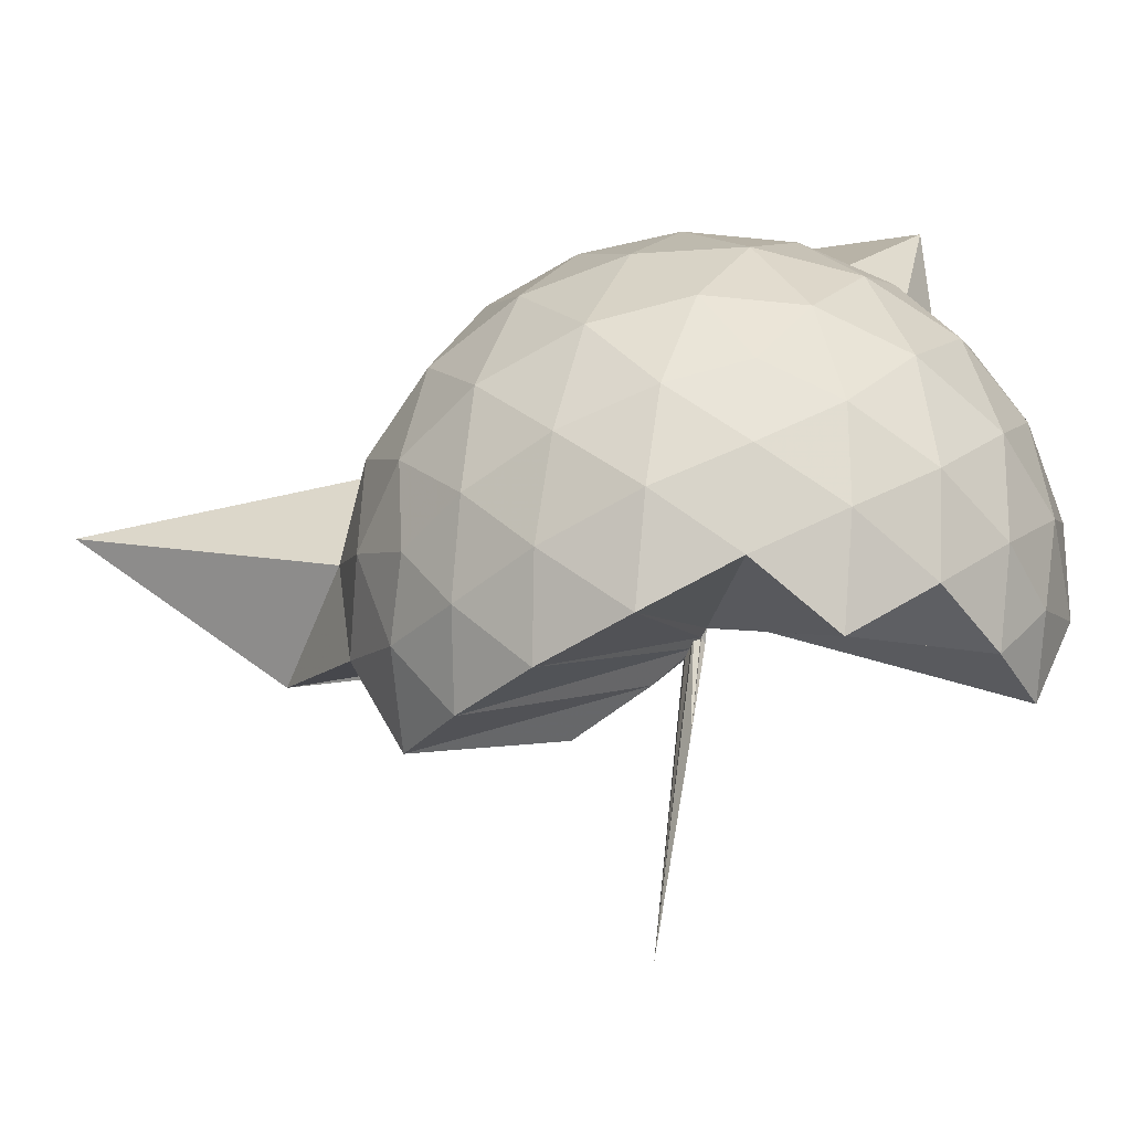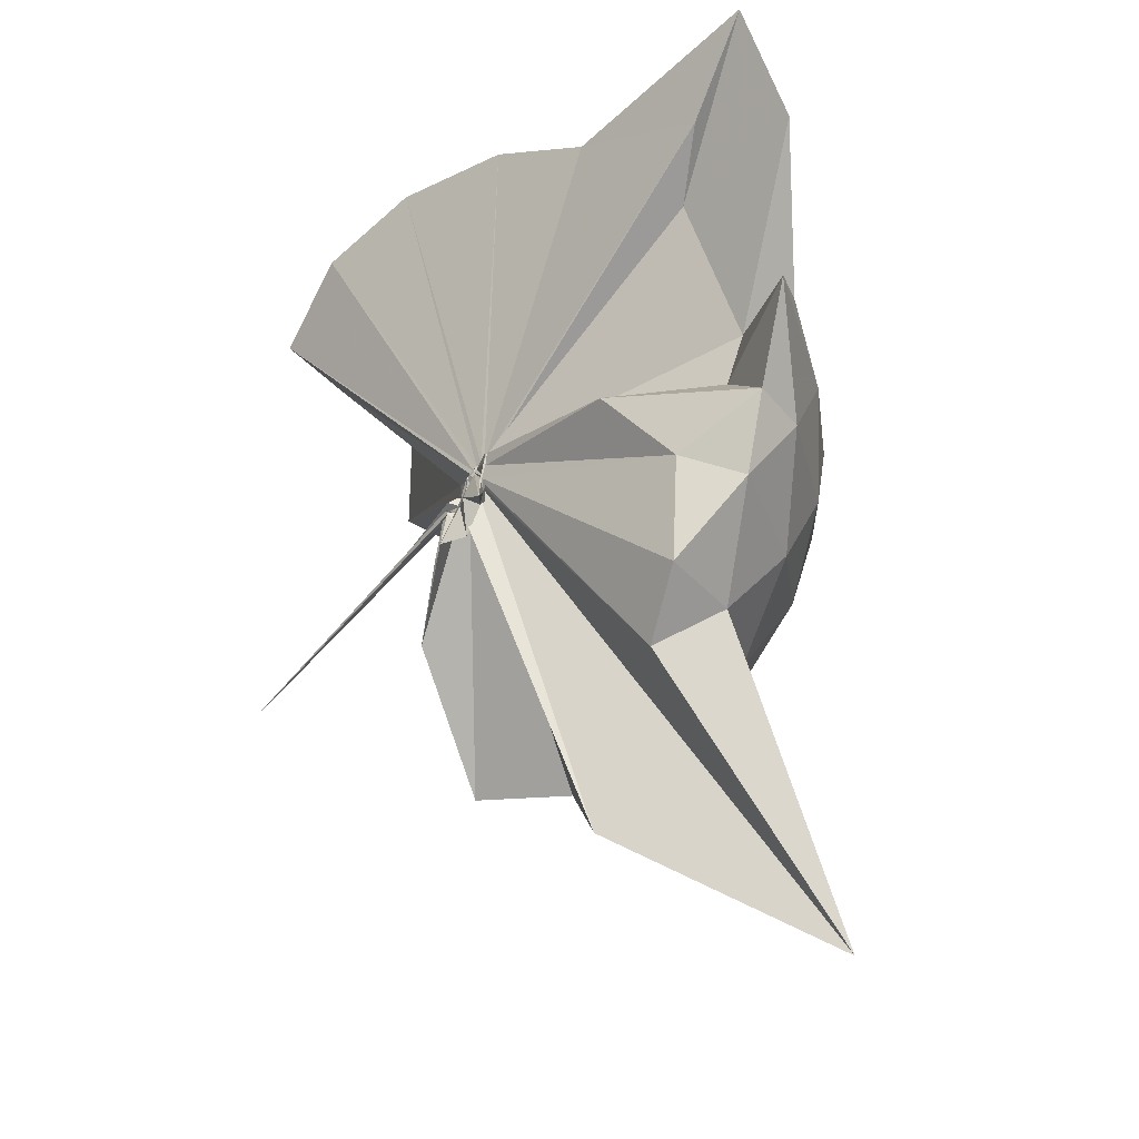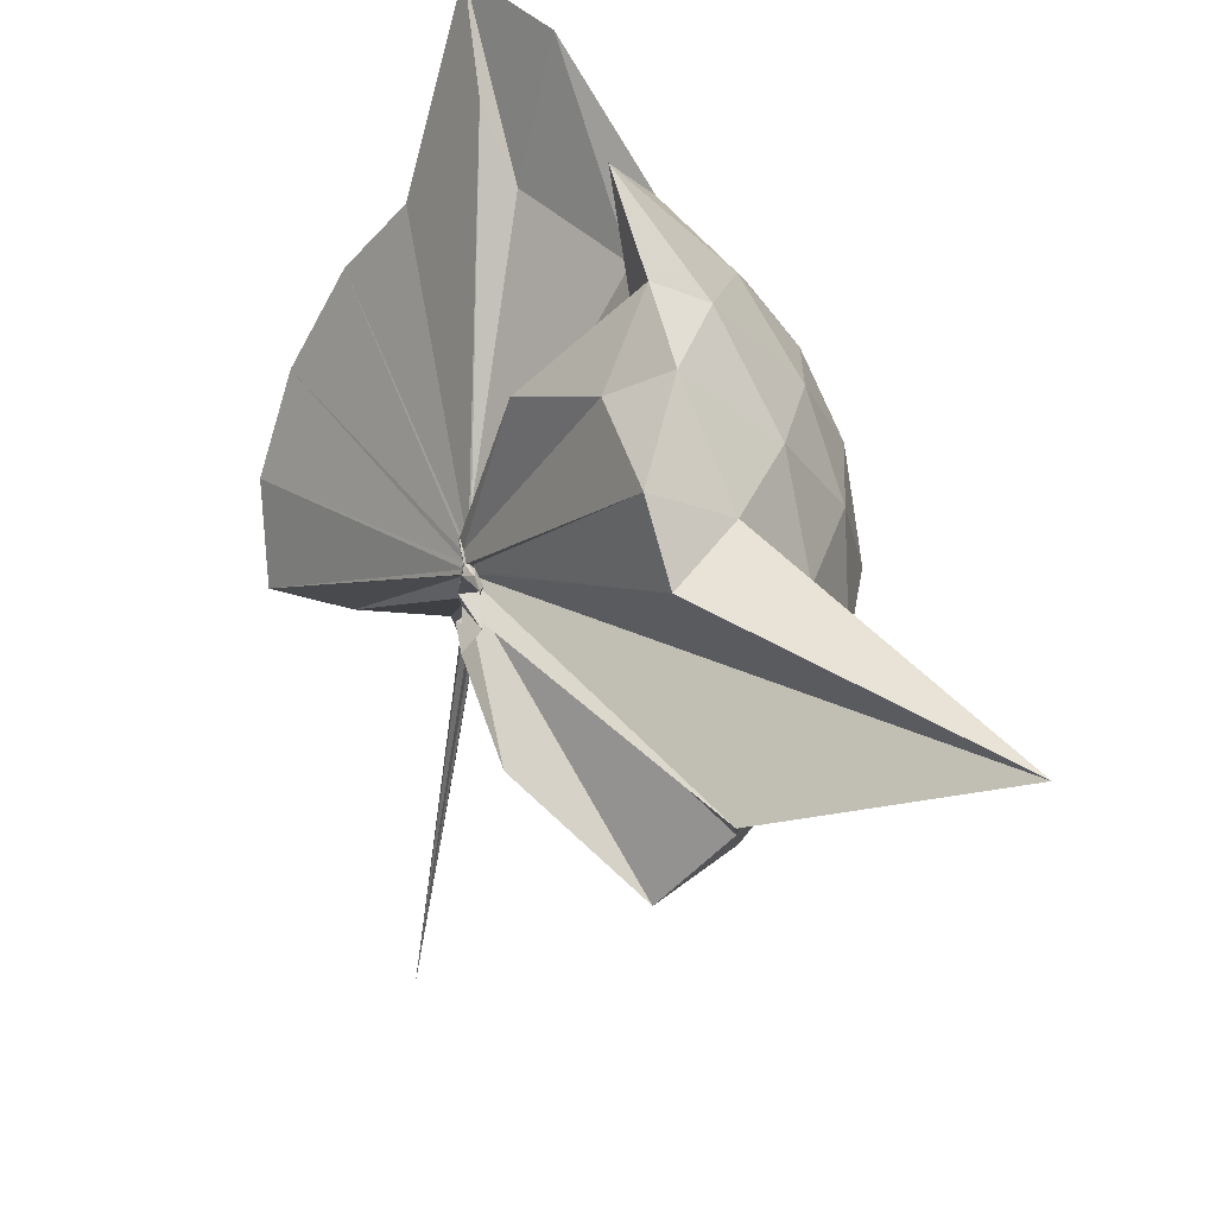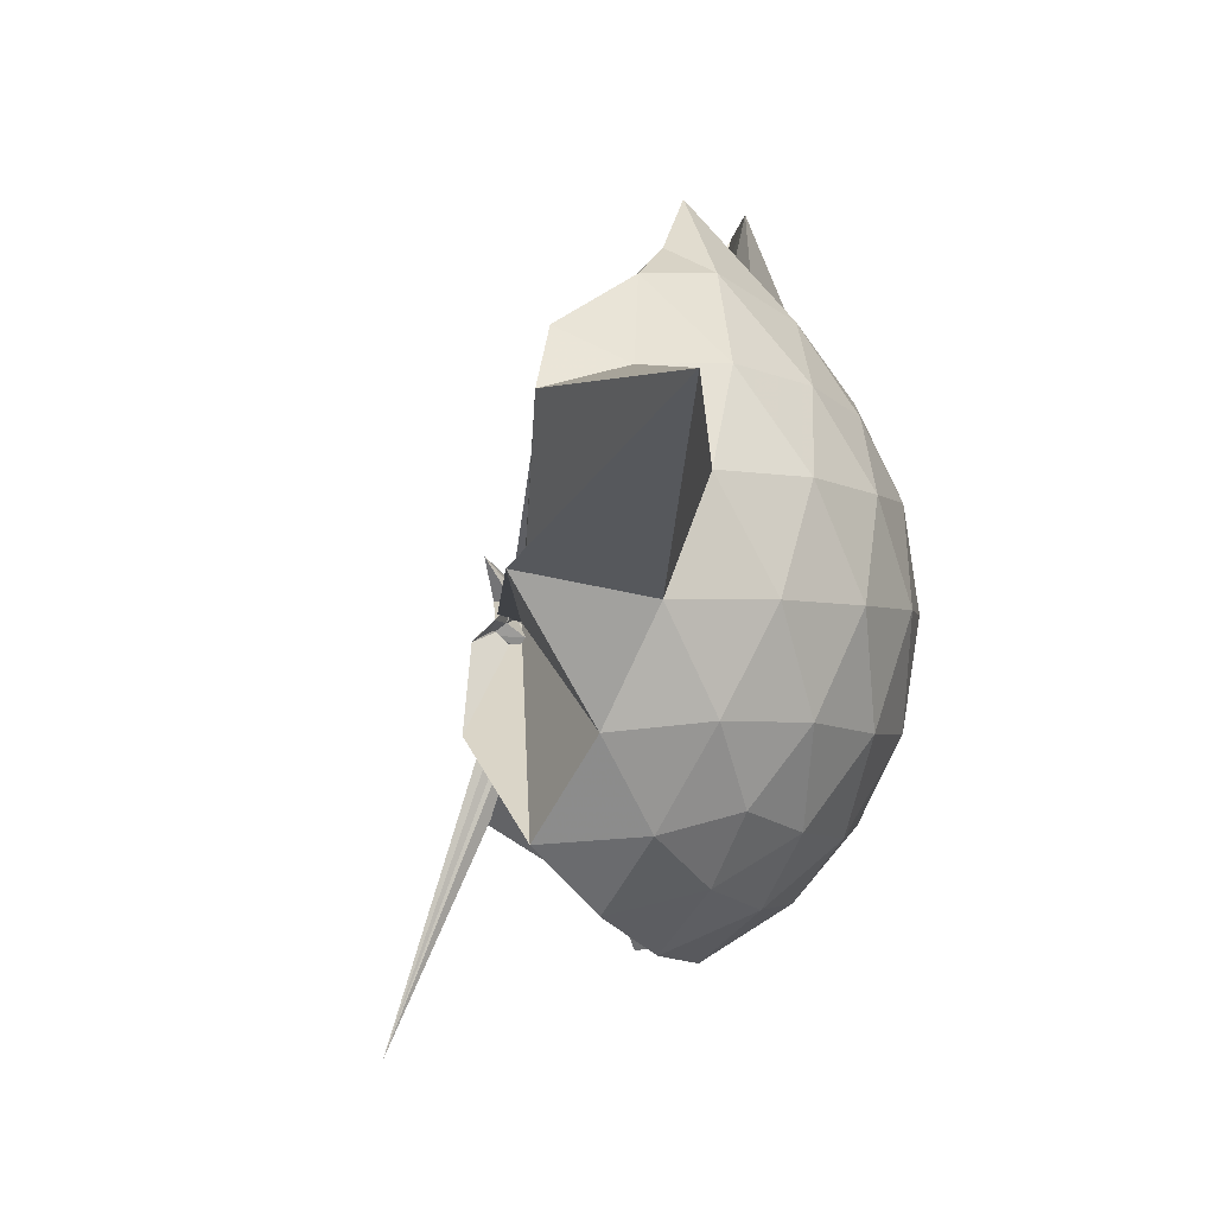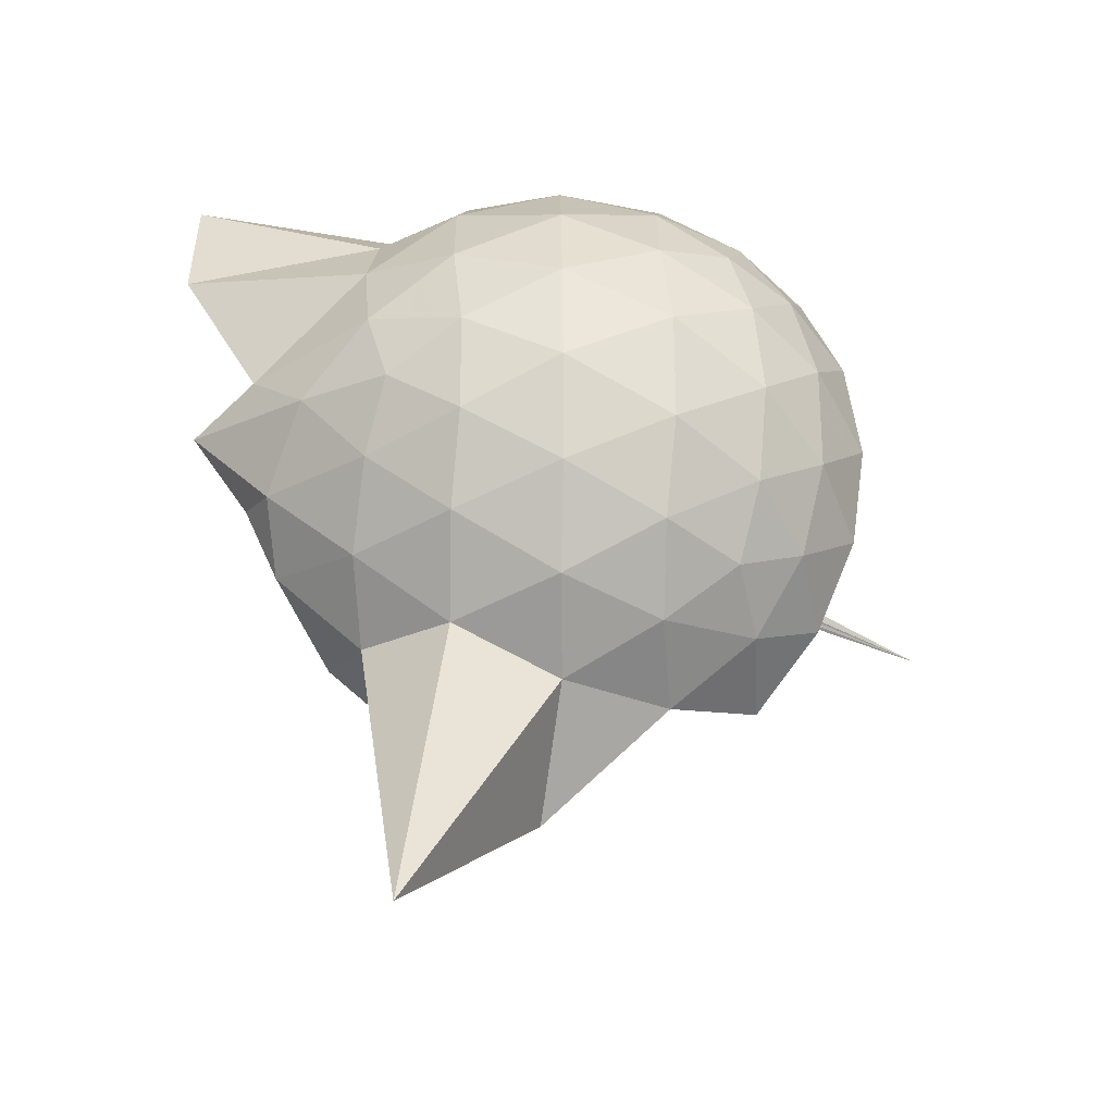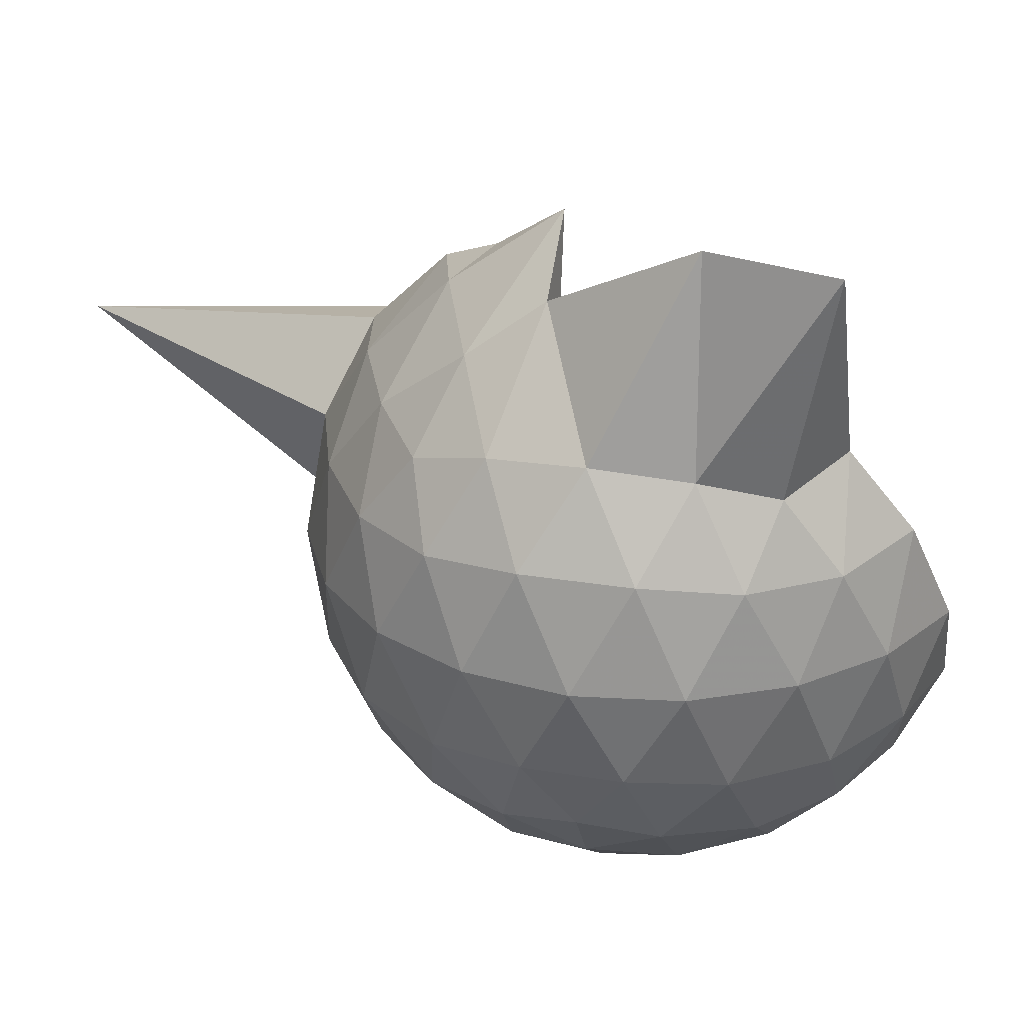
<metadata>
{"format":"obj","ext":"obj","renderer":"f3d","projection":"perspective","resolution":1024,"background":"white","views":[{"elev":-66.6,"azim":120.2,"up":"+Z"},{"elev":-32.8,"azim":-26.2,"up":"+Y"},{"elev":41.5,"azim":-16.4,"up":"+Z"},{"elev":-2.7,"azim":18.5,"up":"+Z"},{"elev":-25.7,"azim":89.1,"up":"+Y"},{"elev":28.6,"azim":139.8,"up":"+Z"}]}
</metadata>
<code>
v -0.01327 -0.2805 0.9214
v -0.02394 -0.2964 0.7201
v 0.8829 -0.2591 1.385
v 0.8144 -0.03604 1.447
v 0.6764 0.2047 1.468
v 0.4886 0.4159 1.444
v 0.2983 0.5499 1.385
v 0.0608 0.5561 1.451
v 0.007751 -0.2616 0.912
v -0.002867 -0.2689 0.9107
v -0.01134 -0.2765 0.908
v -0.01686 -0.2823 0.9091
v -0.02174 -0.2927 0.9084
v -0.02433 -0.3024 0.9061
v -0.002416 -0.3658 0.9495
v -0.01264 -0.3978 0.9535
v -0.06232 -0.4789 1.035
v -0.02149 -0.3077 0.9057
v 0.2925 -1.071 1.387
v 0.494 -0.9361 1.453
v 0.6779 -0.726 1.474
v 0.8155 -0.4836 1.441
v 0.9622 -0.117 1.173
v 0.8689 0.1528 1.201
v 0.6842 0.4086 1.202
v 0.4569 0.5807 1.173
v 0.1887 0.6766 1.171
v -0.09754 0.6647 1.204
v 0.001662 -0.2623 0.9027
v -0.008786 -0.2711 0.9011
v -0.0177 -0.2816 0.9001
v 0.006887 -0.2899 0.8996
v 0.003866 -0.3013 0.8978
v -0.02959 -0.3104 0.8954
v 0.009437 -0.4016 0.9188
v -0.005432 -0.4203 0.9194
v -0.06073 -0.4122 0.9191
v -0.01876 -0.3114 0.8959
v 0.9169 -1.809 1.317
v 0.6862 -0.9337 1.196
v 0.8653 -0.6736 1.194
v 0.9609 -0.4047 1.172
v 0.9687 0.04316 0.8895
v 0.83 0.3181 0.89
v 0.6125 0.5359 0.8904
v 0.3349 0.6755 0.8919
v 0.03704 0.7232 0.8914
v -0.2684 0.6772 0.8874
v -0.004181 -0.2663 0.8858
v -0.01473 -0.2768 0.8842
v 0.006841 -0.2865 0.8824
v 0.002016 -0.298 0.8804
v 0.0006713 -0.3085 0.879
v -0.03116 -0.3141 0.8783
v -0.02172 -0.4212 0.8636
v -0.02267 -0.5047 0.8671
v -0.05195 -0.414 0.8779
v 0.3465 -1.41 0.9412
v 0.6069 -1.07 0.8844
v 0.8294 -0.8475 0.8906
v 0.9683 -0.5681 0.887
v 1.017 -0.2622 0.8881
v 0.8719 0.1708 0.6042
v 0.7035 0.4046 0.6038
v 0.4681 0.5681 0.5766
v 0.1718 0.6653 0.5761
v -0.1168 0.6726 0.6024
v -0.3971 0.5811 0.6007
v -0.009383 -0.2731 0.8739
v -0.01934 -0.2847 0.8721
v 0.003979 -0.2938 0.8713
v 0.0009453 -0.3042 0.8697
v -0.03172 -0.3129 0.8678
v 0.02288 -0.4006 0.8258
v -0.07124 -0.4167 0.8319
v -0.08226 -0.5157 0.8116
v -0.02088 -0.3132 0.8707
v 0.4625 -1.099 0.5757
v 0.703 -0.9305 0.6044
v 0.8709 -0.6982 0.6011
v 0.9547 -0.4222 0.5745
v 0.9548 -0.1043 0.5753
v 0.7245 0.2408 0.3909
v 0.5374 0.3847 0.3338
v 0.2785 0.5031 0.309
v 0.006105 0.5583 0.3322
v -0.2318 0.5517 0.3892
v -0.4262 0.4182 0.332
v -0.01265 -0.2814 0.8636
v -0.02102 -0.2903 0.8628
v -0.02673 -0.2992 0.8633
v -0.01336 -0.3333 0.8001
v -0.02313 -0.3678 0.7979
v 0.002129 -0.3918 0.8021
v -0.04398 -0.3968 0.8081
v -0.02947 -0.7143 0.5697
v 0.2679 -1.037 0.3126
v 0.5357 -0.9123 0.3323
v 0.7228 -0.7684 0.3892
v 0.8026 -0.5451 0.332
v 0.8363 -0.2641 0.3091
v 0.8034 0.01739 0.3337
v 0.7119 -0.2477 1.638
v 0.548 -0.1008 1.798
v 0.4126 0.3292 2.039
v 0.2704 0.681 2.037
v 0.2377 0.417 1.819
v 0.002093 -0.2698 0.9175
v -0.008014 -0.2775 0.9147
v -0.01317 -0.284 0.9157
v -0.01709 -0.2949 0.9141
v -0.01895 -0.3536 0.9668
v -0.03065 -0.3637 0.9715
v -0.026 -0.3677 0.9737
v 0.2718 -0.9093 1.562
v 0.4217 -0.6808 1.714
v 0.5692 -0.4879 1.738
v 0.3948 -0.2089 1.987
v 0.4719 -0.1403 1.638
v 0.2945 0.2691 1.636
v 0.007982 -0.2725 0.9225
v -0.003066 -0.2755 0.9205
v -0.02542 -0.2838 0.9936
v -0.02872 -0.3218 0.9902
v -0.02334 -0.3311 0.9894
v 0.2626 -0.5994 1.609
v 0.4172 -0.4621 1.814
v 0.421 -0.3229 1.628
v -0.008179 -0.2717 0.9211
v 0.002574 -0.2779 0.921
v -0.0235 -0.2938 1
v 0.0969 -0.3831 1.487
v 0.608 0.1563 0.1969
v 0.3691 0.2875 0.1332
v 0.08815 0.3794 0.1302
v -0.1873 0.4144 0.1952
v -0.004637 -0.2784 0.8582
v -0.01458 -0.2876 0.8565
v -0.009885 -0.3125 0.7889
v -0.00931 -0.341 0.7786
v -0.03882 -0.366 0.7752
v -0.0223 -0.3767 0.7756
v -0.02798 -0.4648 0.6452
v 0.3684 -0.8166 0.1335
v 0.6072 -0.684 0.1967
v 0.6604 -0.4174 0.133
v 0.6608 -0.1112 0.1332
v 0.4317 0.02682 0.02345
v 0.1469 0.1338 -0.01801
v 0.004908 -0.2429 0.7493
v 0.006927 -0.2802 0.7493
v 0.009798 -0.3141 0.7632
v -0.2768 -0.6306 -0.252
v -0.0426 -0.3497 0.7417
v -0.02431 -0.3273 0.7267
v 0.4312 -0.5561 0.02298
v 0.4497 -0.2643 -0.01689
v 0.01107 -0.2725 0.7262
v 0.009501 -0.2738 0.7299
v 0.01817 -0.3079 0.7335
v -0.07717 -0.3888 0.3535
v -0.003601 -0.2974 0.7217
f 3 23 4
f 4 23 24
f 4 24 5
f 5 24 25
f 5 25 6
f 6 25 26
f 6 26 7
f 7 26 27
f 7 27 8
f 8 27 28
f 8 28 9
f 9 28 29
f 9 29 10
f 10 29 30
f 10 30 11
f 11 30 31
f 11 31 12
f 12 31 32
f 12 32 13
f 13 32 33
f 13 33 14
f 14 33 34
f 14 34 15
f 15 34 35
f 15 35 16
f 16 35 36
f 16 36 17
f 17 36 37
f 17 37 18
f 18 37 38
f 18 38 19
f 19 38 39
f 19 39 20
f 20 39 40
f 20 40 21
f 21 40 41
f 21 41 22
f 22 41 42
f 22 42 3
f 3 42 23
f 23 43 24
f 24 43 44
f 24 44 25
f 25 44 45
f 25 45 26
f 26 45 46
f 26 46 27
f 27 46 47
f 27 47 28
f 28 47 48
f 28 48 29
f 29 48 49
f 29 49 30
f 30 49 50
f 30 50 31
f 31 50 51
f 31 51 32
f 32 51 52
f 32 52 33
f 33 52 53
f 33 53 34
f 34 53 54
f 34 54 35
f 35 54 55
f 35 55 36
f 36 55 56
f 36 56 37
f 37 56 57
f 37 57 38
f 38 57 58
f 38 58 39
f 39 58 59
f 39 59 40
f 40 59 60
f 40 60 41
f 41 60 61
f 41 61 42
f 42 61 62
f 42 62 23
f 23 62 43
f 43 63 44
f 44 63 64
f 44 64 45
f 45 64 65
f 45 65 46
f 46 65 66
f 46 66 47
f 47 66 67
f 47 67 48
f 48 67 68
f 48 68 49
f 49 68 69
f 49 69 50
f 50 69 70
f 50 70 51
f 51 70 71
f 51 71 52
f 52 71 72
f 52 72 53
f 53 72 73
f 53 73 54
f 54 73 74
f 54 74 55
f 55 74 75
f 55 75 56
f 56 75 76
f 56 76 57
f 57 76 77
f 57 77 58
f 58 77 78
f 58 78 59
f 59 78 79
f 59 79 60
f 60 79 80
f 60 80 61
f 61 80 81
f 61 81 62
f 62 81 82
f 62 82 43
f 43 82 63
f 63 83 64
f 64 83 84
f 64 84 65
f 65 84 85
f 65 85 66
f 66 85 86
f 66 86 67
f 67 86 87
f 67 87 68
f 68 87 88
f 68 88 69
f 69 88 89
f 69 89 70
f 70 89 90
f 70 90 71
f 71 90 91
f 71 91 72
f 72 91 92
f 72 92 73
f 73 92 93
f 73 93 74
f 74 93 94
f 74 94 75
f 75 94 95
f 75 95 76
f 76 95 96
f 76 96 77
f 77 96 97
f 77 97 78
f 78 97 98
f 78 98 79
f 79 98 99
f 79 99 80
f 80 99 100
f 80 100 81
f 81 100 101
f 81 101 82
f 82 101 102
f 82 102 63
f 63 102 83
f 103 104 118
f 104 119 118
f 104 105 119
f 105 120 119
f 105 106 120
f 106 107 120
f 107 121 120
f 107 108 121
f 108 122 121
f 108 109 122
f 109 110 122
f 110 123 122
f 110 111 123
f 111 124 123
f 111 112 124
f 112 113 124
f 113 125 124
f 113 114 125
f 114 126 125
f 114 115 126
f 115 116 126
f 116 127 126
f 116 117 127
f 117 118 127
f 117 103 118
f 118 119 128
f 119 129 128
f 119 120 129
f 120 121 129
f 121 130 129
f 121 122 130
f 122 123 130
f 123 131 130
f 123 124 131
f 124 125 131
f 125 132 131
f 125 126 132
f 126 127 132
f 127 128 132
f 127 118 128
f 133 148 134
f 134 148 149
f 134 149 135
f 135 149 150
f 135 150 136
f 136 150 137
f 137 150 151
f 137 151 138
f 138 151 152
f 138 152 139
f 139 152 140
f 140 152 153
f 140 153 141
f 141 153 154
f 141 154 142
f 142 154 143
f 143 154 155
f 143 155 144
f 144 155 156
f 144 156 145
f 145 156 146
f 146 156 157
f 146 157 147
f 147 157 148
f 147 148 133
f 148 158 149
f 149 158 159
f 149 159 150
f 150 159 151
f 151 159 160
f 151 160 152
f 152 160 153
f 153 160 161
f 153 161 154
f 154 161 155
f 155 161 162
f 155 162 156
f 156 162 157
f 157 162 158
f 157 158 148
f 3 4 103
f 103 4 104
f 4 5 104
f 104 5 105
f 5 6 105
f 105 6 106
f 6 7 106
f 7 8 106
f 106 8 107
f 8 9 107
f 107 9 108
f 9 10 108
f 108 10 109
f 10 11 109
f 11 12 109
f 109 12 110
f 12 13 110
f 110 13 111
f 13 14 111
f 111 14 112
f 14 15 112
f 15 16 112
f 112 16 113
f 16 17 113
f 113 17 114
f 17 18 114
f 114 18 115
f 18 19 115
f 19 20 115
f 115 20 116
f 20 21 116
f 116 21 117
f 21 22 117
f 117 22 103
f 22 3 103
f 83 133 84
f 84 133 134
f 84 134 85
f 85 134 135
f 85 135 86
f 86 135 136
f 86 136 87
f 87 136 88
f 88 136 137
f 88 137 89
f 89 137 138
f 89 138 90
f 90 138 139
f 90 139 91
f 91 139 92
f 92 139 140
f 92 140 93
f 93 140 141
f 93 141 94
f 94 141 142
f 94 142 95
f 95 142 96
f 96 142 143
f 96 143 97
f 97 143 144
f 97 144 98
f 98 144 145
f 98 145 99
f 99 145 100
f 100 145 146
f 100 146 101
f 101 146 147
f 101 147 102
f 102 147 133
f 102 133 83
f 128 129 1
f 129 130 1
f 130 131 1
f 131 132 1
f 132 128 1
f 159 158 2
f 160 159 2
f 161 160 2
f 162 161 2
f 158 162 2

</code>
